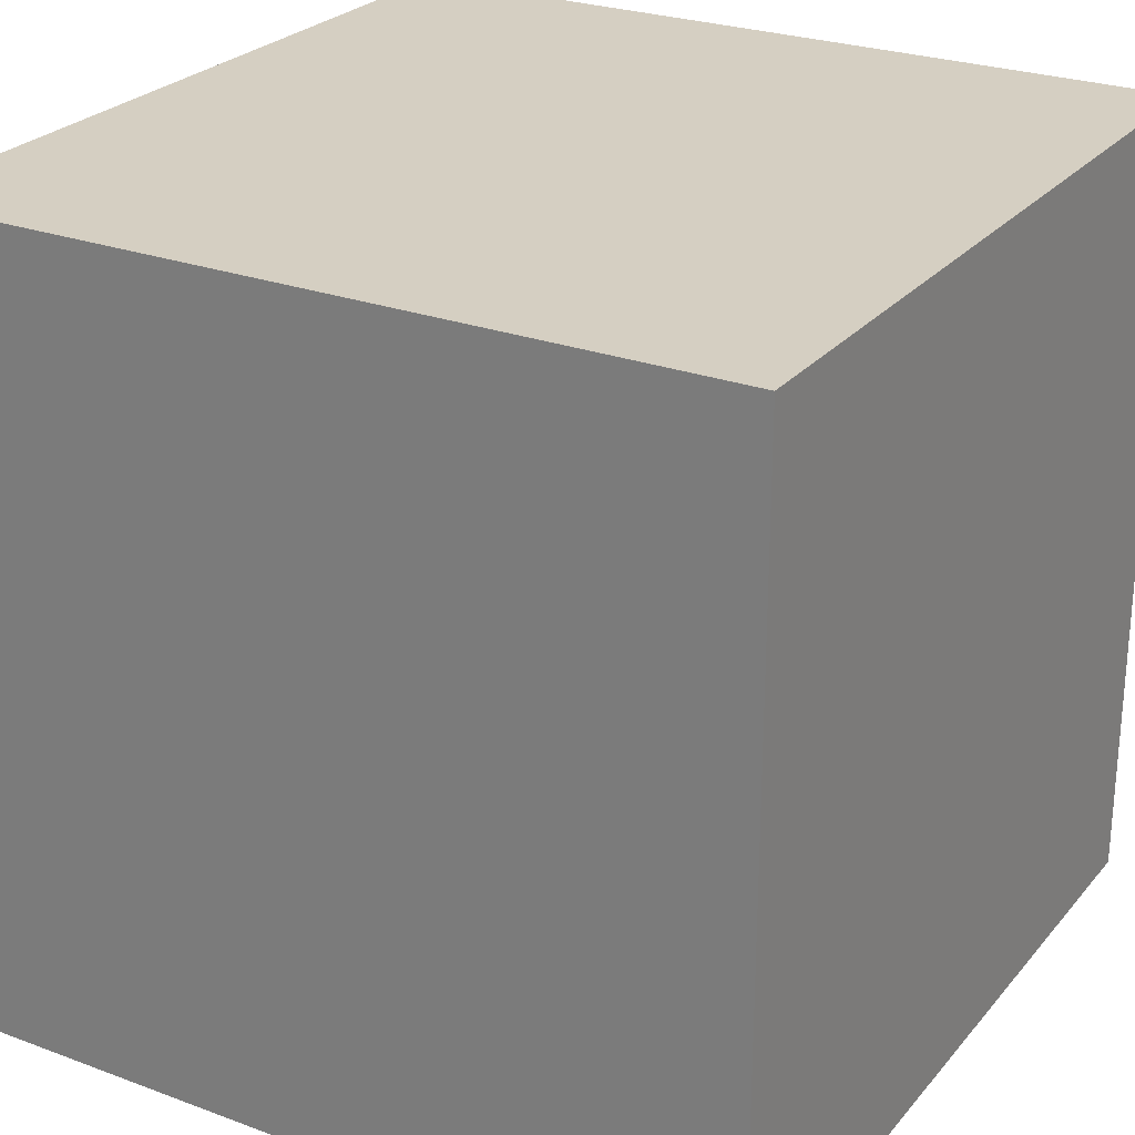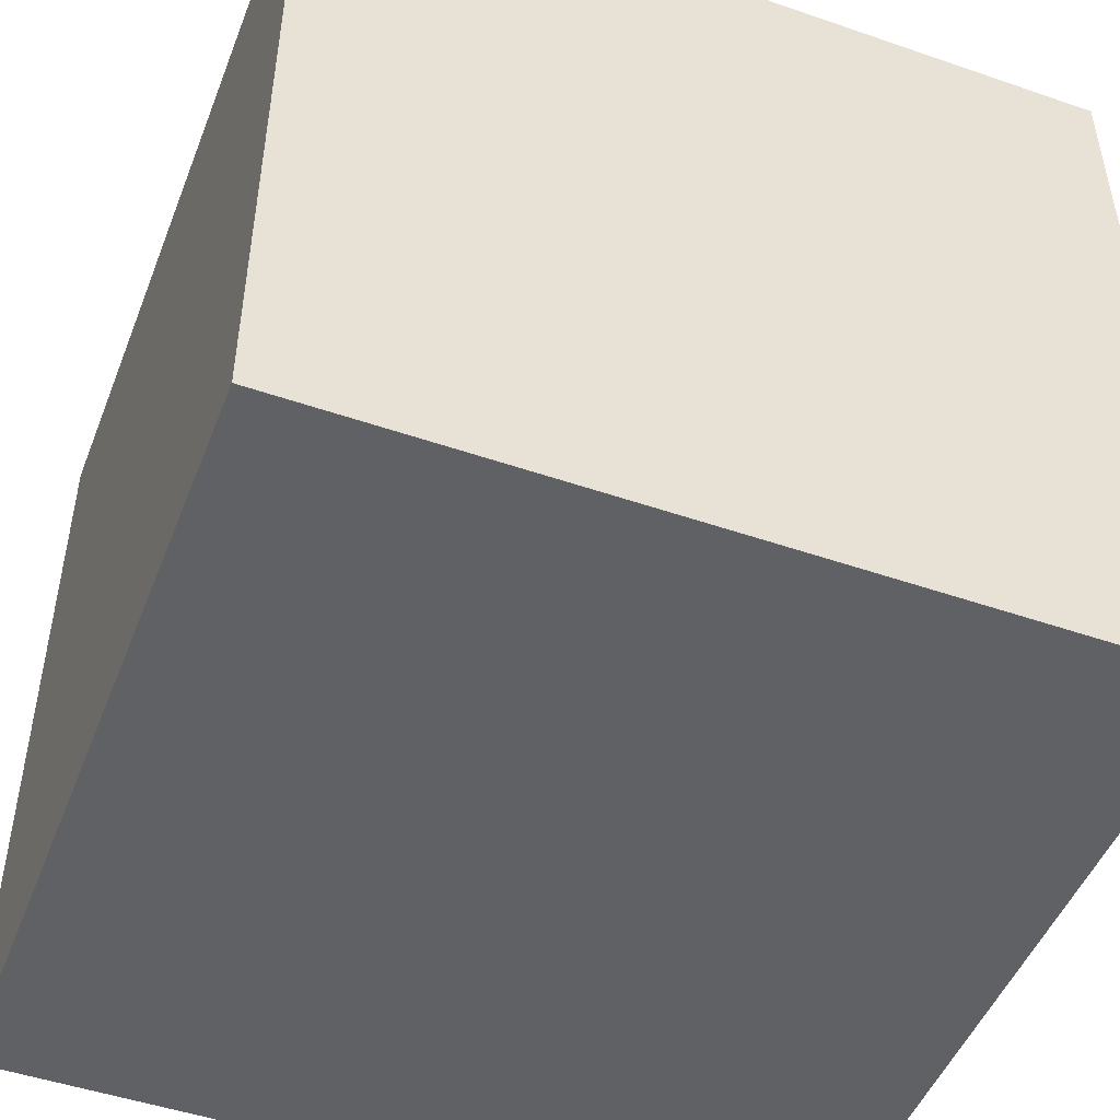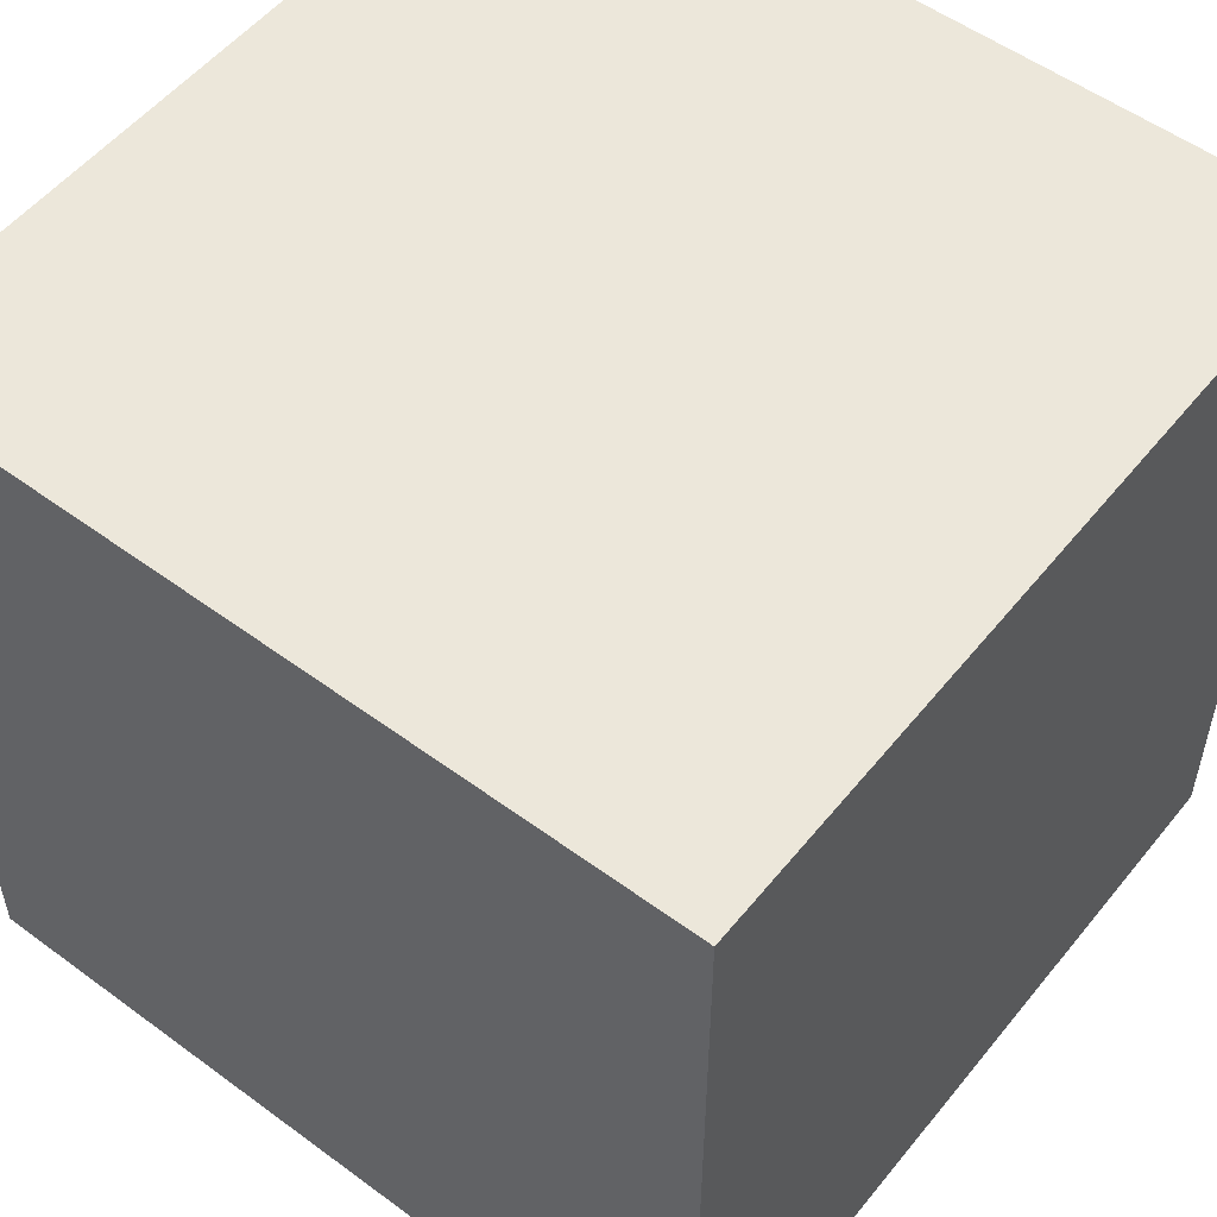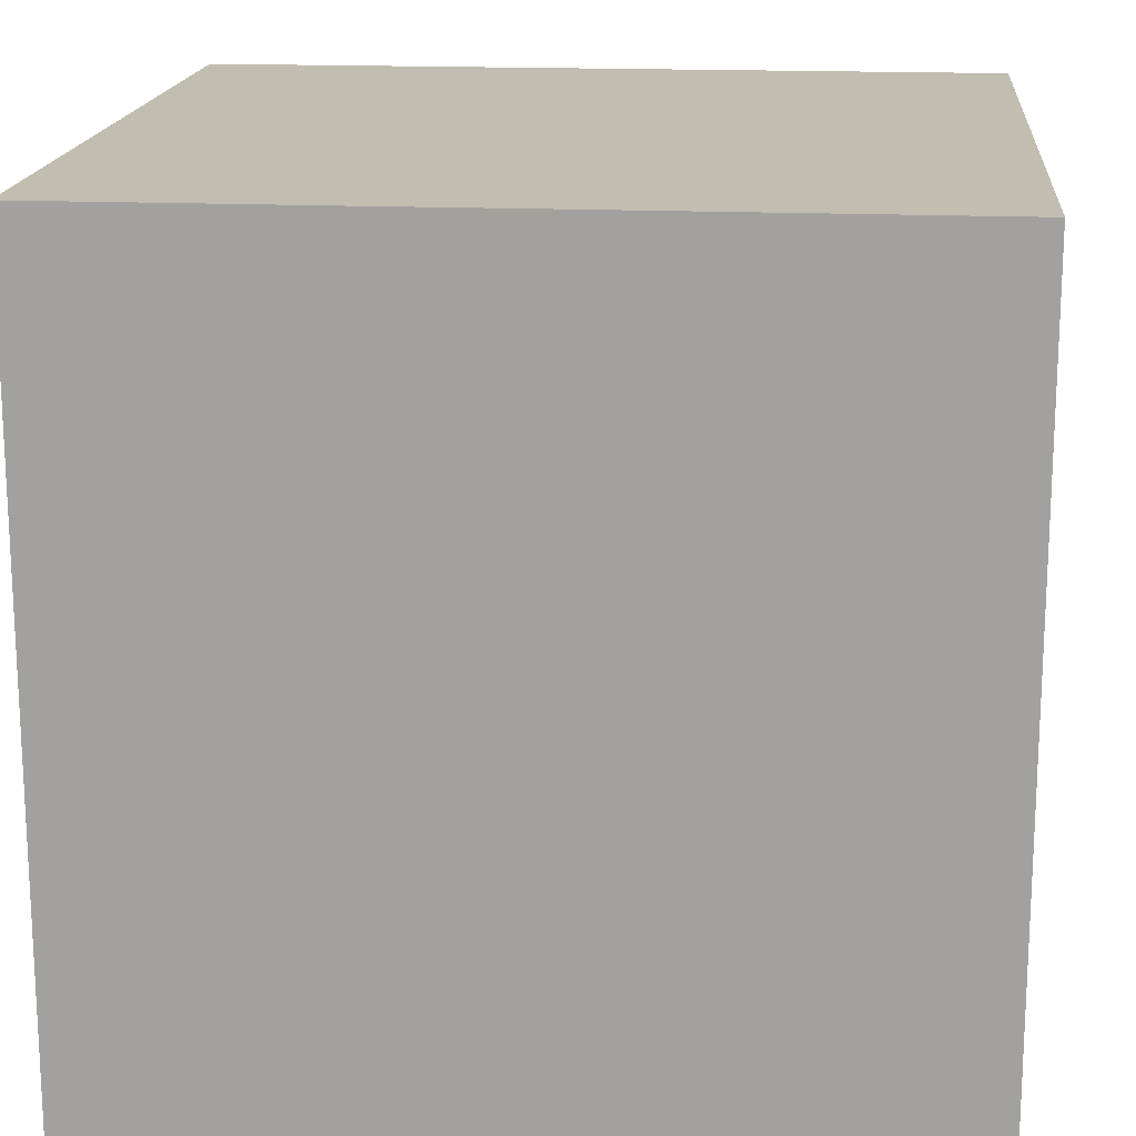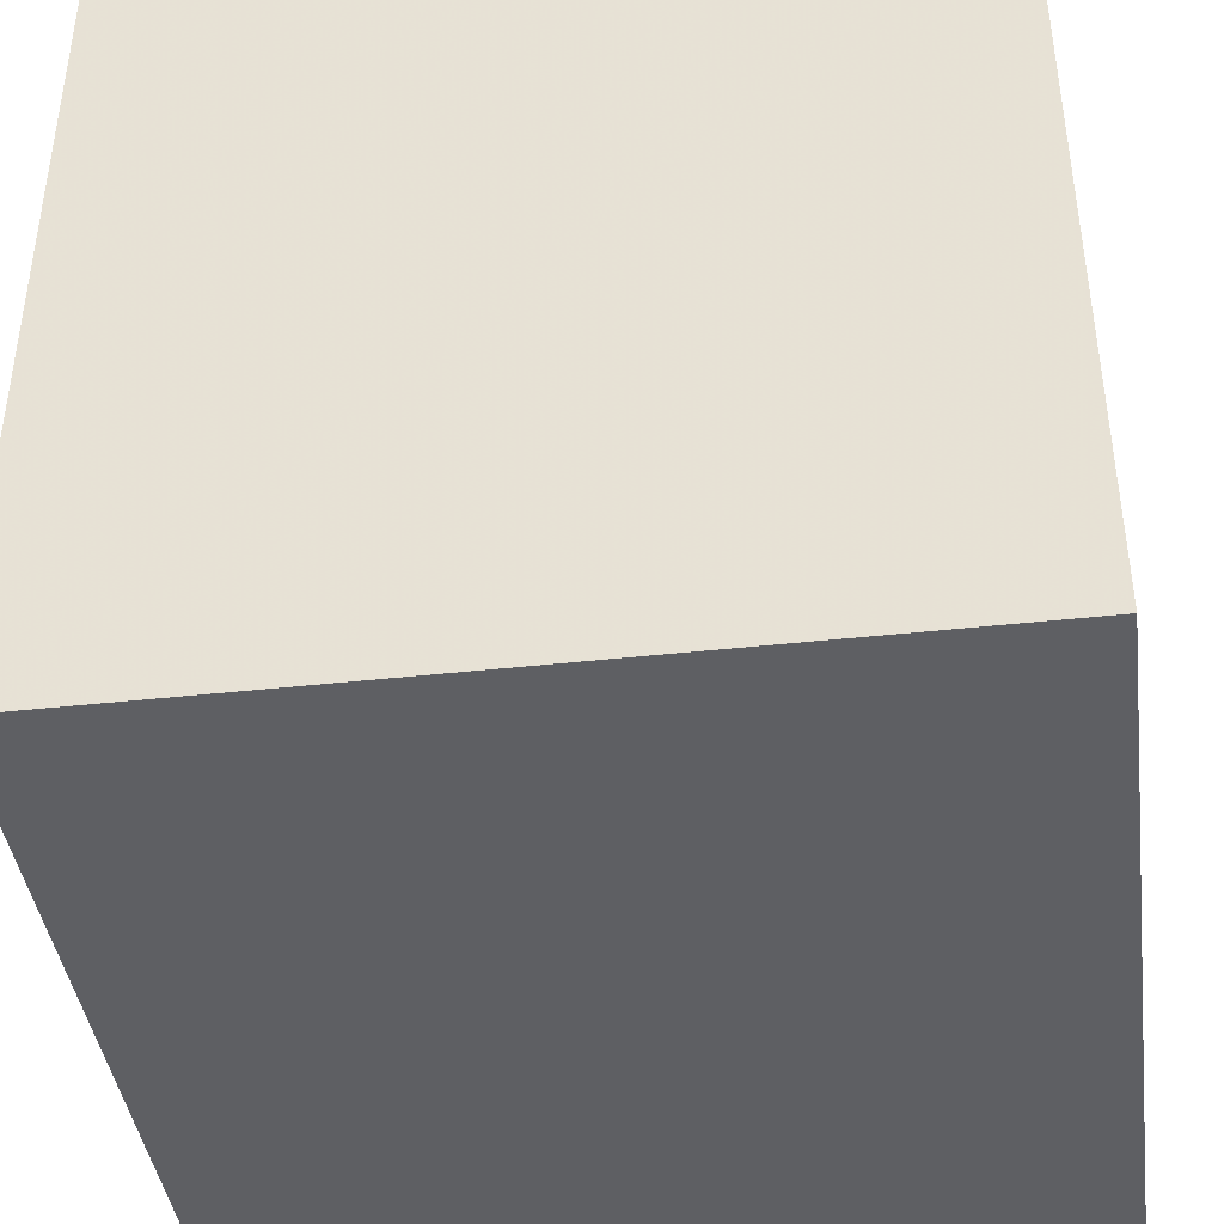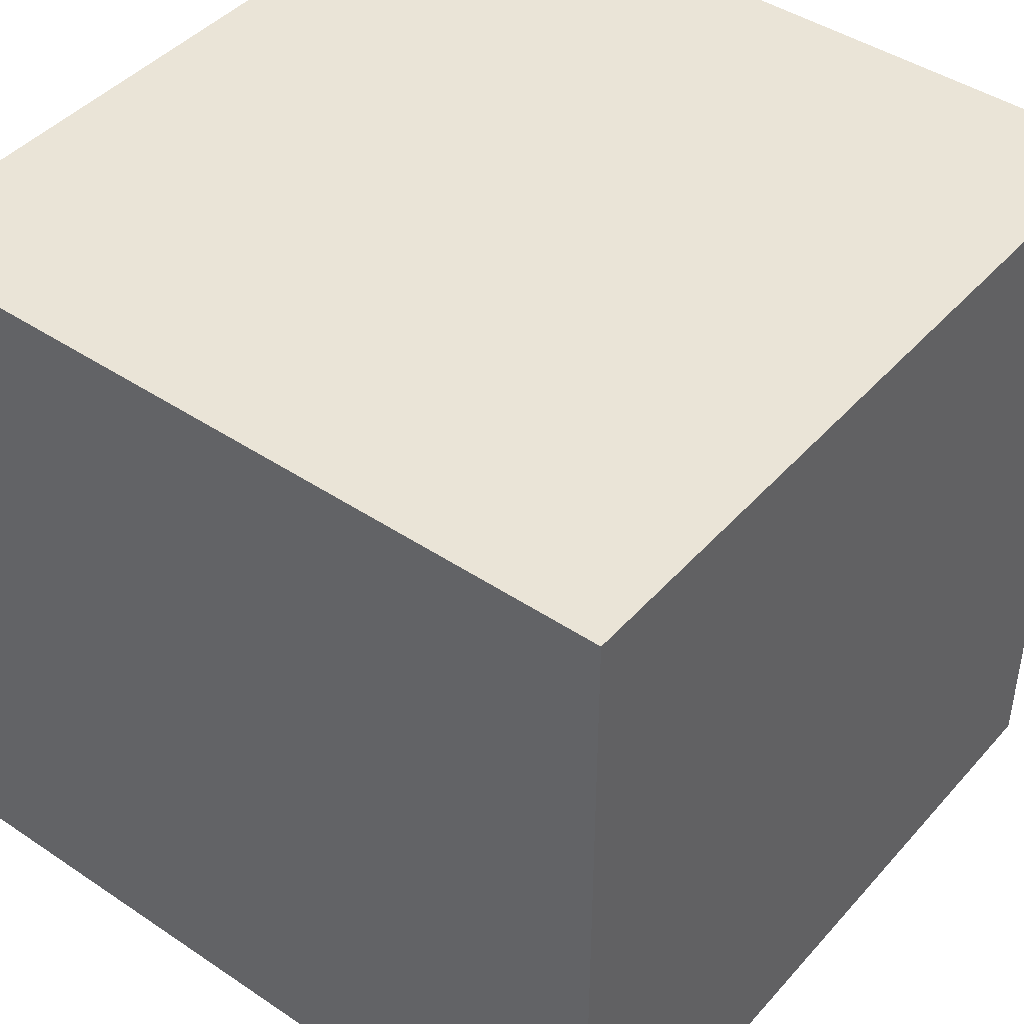
<metadata>
{"format":"obj","ext":"obj","renderer":"f3d","projection":"perspective","resolution":1024,"background":"white","views":[{"elev":25.9,"azim":-149.5,"up":"+Z"},{"elev":-48.7,"azim":69.0,"up":"+Y"},{"elev":53.8,"azim":38.1,"up":"+Z"},{"elev":17.0,"azim":-84.8,"up":"+Y"},{"elev":-41.6,"azim":97.6,"up":"+Y"},{"elev":43.9,"azim":-141.8,"up":"+Y"}]}
</metadata>
<code>
v -0.009201 0.009202 0.009201
v 0.009199 -0.009198 0.009201
v -0.009201 -0.009198 -0.009199
v 0.009199 0.009202 -0.009199
v -0.009201 0.009202 -0.009199
v 0.009199 -0.009198 -0.009199
v -0.009201 -0.009198 0.009201
v 0.009199 0.009202 0.009201
f 4 2 6
f 2 8 1
f 8 2 4
f 1 8 4
f 3 2 7
f 2 1 7
f 1 3 7
f 3 1 5
f 4 3 5
f 1 4 5
f 2 3 6
f 3 4 6

</code>
